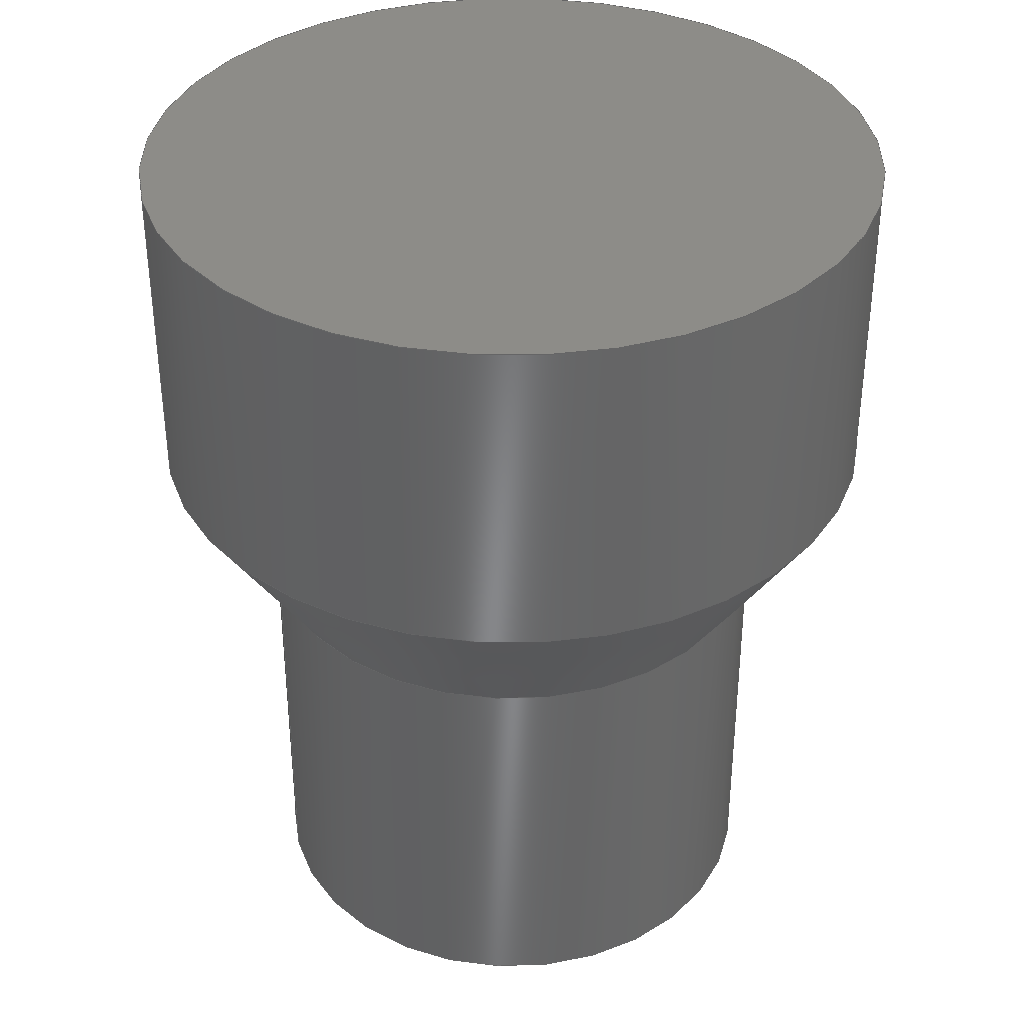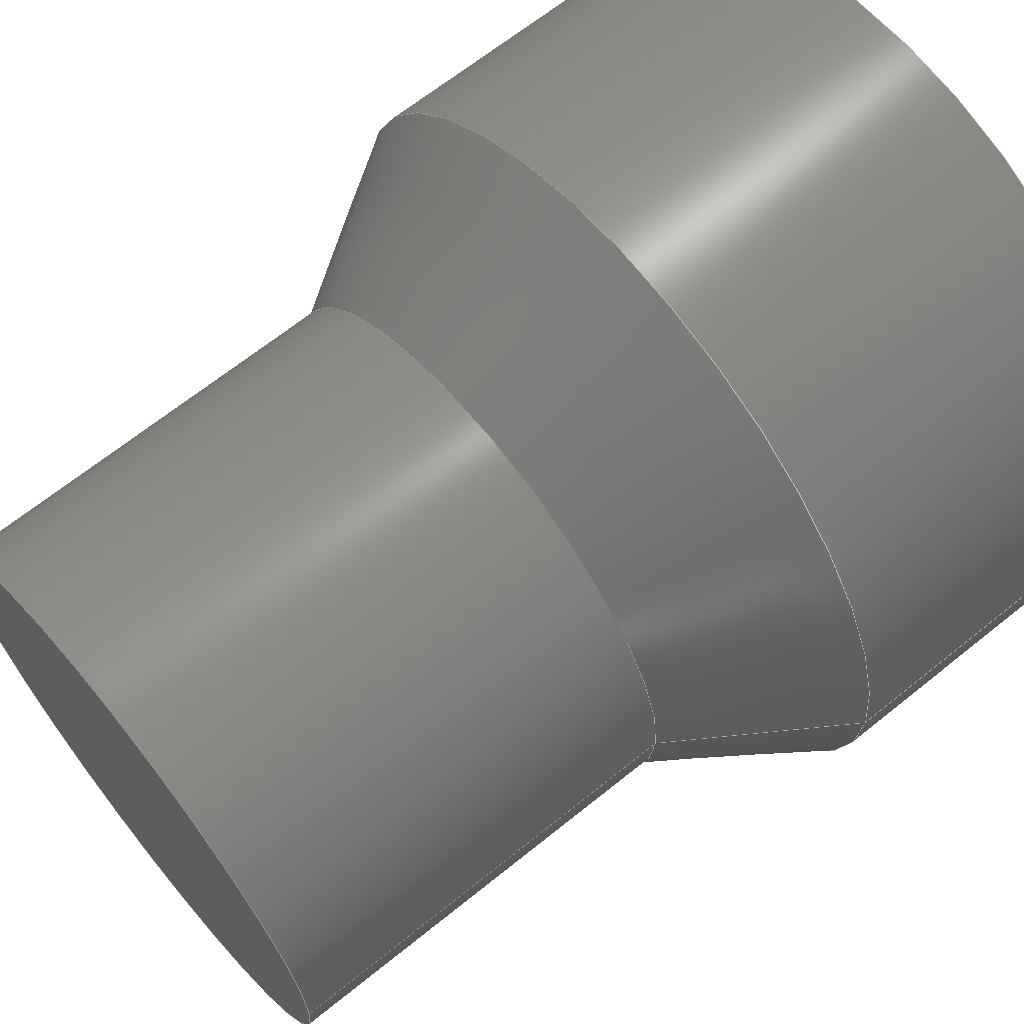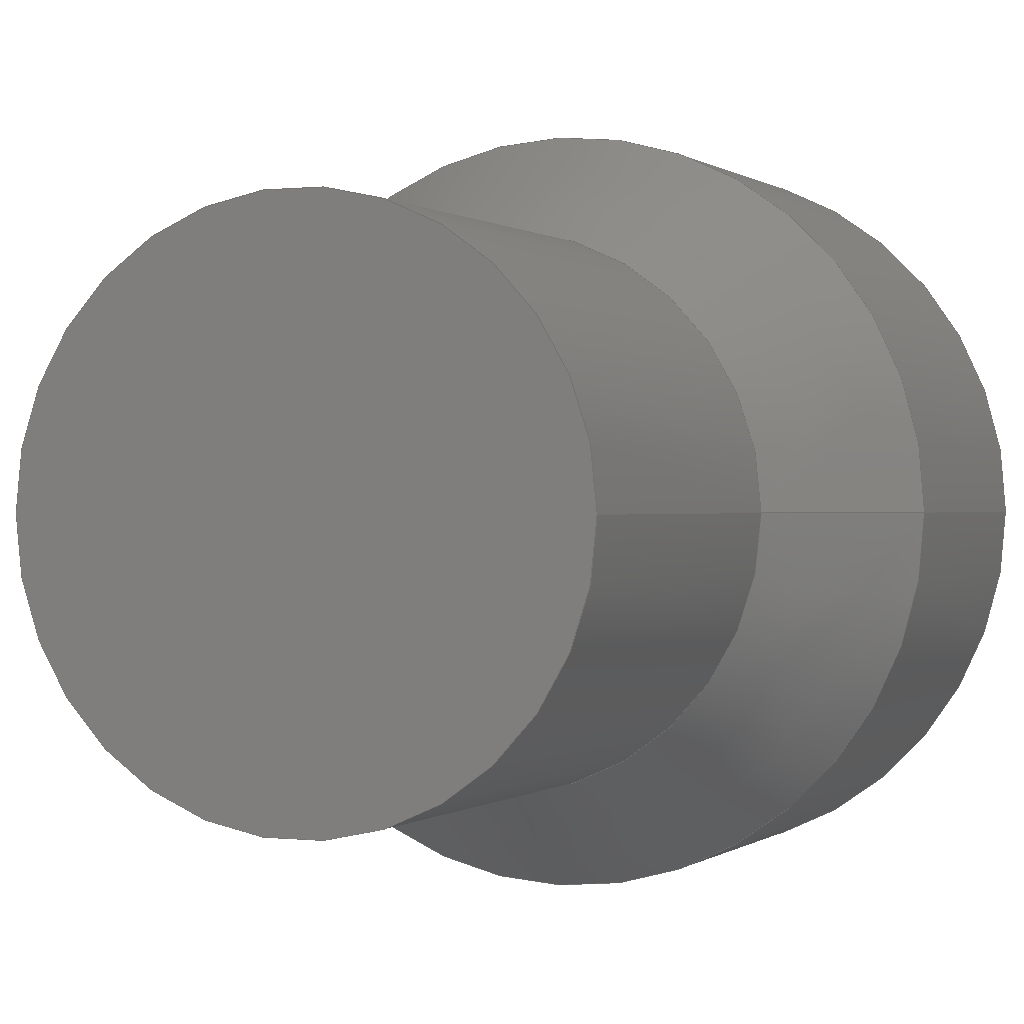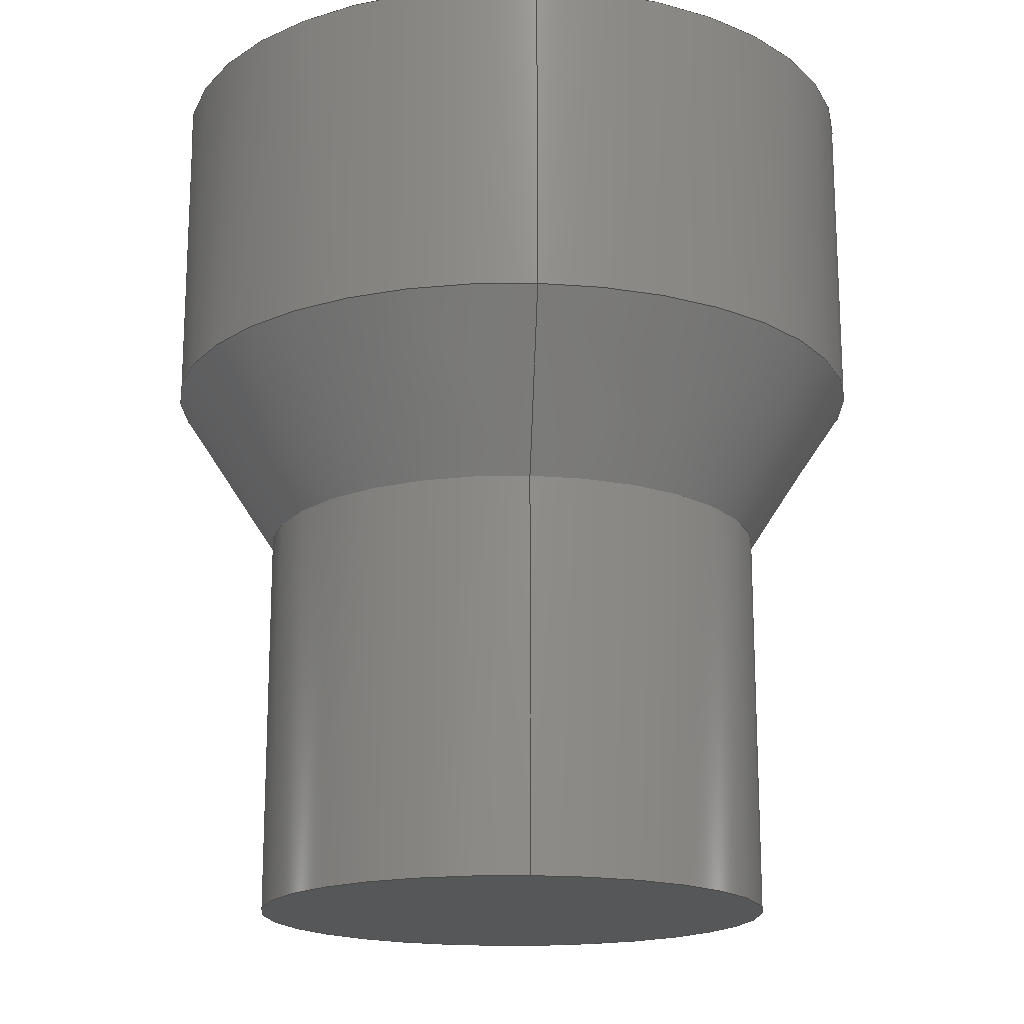
<metadata>
{"format":"step","ext":"stp","renderer":"f3d","projection":"perspective","resolution":1024,"background":"white","views":[{"elev":36.5,"azim":-14.5,"up":"+Y"},{"elev":65.8,"azim":50.9,"up":"+Z"},{"elev":0.2,"azim":23.4,"up":"+Z"},{"elev":-17.4,"azim":86.1,"up":"+Y"}]}
</metadata>
<code>
ISO-10303-21;
DATA;
#1=CARTESIAN_POINT('POINT1',(12.5,30,1.531e-15));
#2=VERTEX_POINT('VERTEX1',#1);
#3=CARTESIAN_POINT('POINT2',(-12.5,30,0));
#4=VERTEX_POINT('VERTEX2',#3);
#5=CARTESIAN_POINT('POS1',(0,30,0));
#6=DIRECTION('DIR1',(0,-1,0));
#7=DIRECTION('DIR2',(1,0,0));
#8=AXIS2_PLACEMENT_3D('AXIS1',#5,#6,#7);
#9=CIRCLE('ELLIPSE1',#8,12.5);
#10=EDGE_CURVE('EDGE1',#2,#4,#9,.T.);
#11=ORIENTED_EDGE('COEDGE1',*,*,#10,.F.);
#12=CARTESIAN_POINT('POS2',(0,30,0));
#13=DIRECTION('DIR3',(0,1,0));
#14=DIRECTION('DIR4',(1,0,0));
#15=AXIS2_PLACEMENT_3D('AXIS2',#12,#13,#14);
#16=CIRCLE('ELLIPSE2',#15,12.5);
#17=EDGE_CURVE('EDGE2',#2,#4,#16,.T.);
#18=ORIENTED_EDGE('COEDGE2',*,*,#17,.T.);
#19=EDGE_LOOP('NONE',(#11,#18));
#20=FACE_BOUND('LOOP1',#19,.T.);
#21=CARTESIAN_POINT('POS3',(0,30,0));
#22=DIRECTION('DIR5',(0,-1,0));
#23=DIRECTION('DIR6',(1,0,0));
#24=AXIS2_PLACEMENT_3D('AXIS3',#21,#22,#23);
#25=PLANE('PLANE1',#24);
#26=ADVANCED_FACE('FACE1',(#20),#25,.F.);
#27=ORIENTED_EDGE('COEDGE3',*,*,#10,.T.);
#28=CARTESIAN_POINT('POINT3',(-12.5,19,-3.062e-15
   ));
#29=VERTEX_POINT('VERTEX3',#28);
#30=CARTESIAN_POINT('POS4',(-12.5,19,-3.062e-15))
   ;
#31=DIRECTION('DIR7',(0,1,0));
#32=VECTOR('VEC1',#31,1);
#33=LINE('STRAIGHT1',#30,#32);
#34=EDGE_CURVE('EDGE3',#29,#4,#33,.T.);
#35=ORIENTED_EDGE('COEDGE4',*,*,#34,.F.);
#36=CARTESIAN_POINT('POINT4',(12.5,19,1.531e-15))
   ;
#37=VERTEX_POINT('VERTEX4',#36);
#38=CARTESIAN_POINT('POS5',(0,19,4.441e-16));
#39=DIRECTION('DIR8',(0,-1,0));
#40=DIRECTION('DIR9',(1,0,8.693e-17));
#41=AXIS2_PLACEMENT_3D('AXIS4',#38,#39,#40);
#42=CIRCLE('ELLIPSE3',#41,12.5);
#43=EDGE_CURVE('EDGE4',#37,#29,#42,.T.);
#44=ORIENTED_EDGE('COEDGE5',*,*,#43,.F.);
#45=CARTESIAN_POINT('POS6',(12.5,19,1.531e-15));
#46=DIRECTION('DIR10',(0,1,0));
#47=VECTOR('VEC2',#46,1);
#48=LINE('STRAIGHT2',#45,#47);
#49=EDGE_CURVE('EDGE5',#37,#2,#48,.T.);
#50=ORIENTED_EDGE('COEDGE6',*,*,#49,.T.);
#51=EDGE_LOOP('NONE',(#27,#35,#44,#50));
#52=FACE_BOUND('LOOP1',#51,.T.);
#53=CARTESIAN_POINT('POS7',(0,31.5,0));
#54=DIRECTION('DIR11',(0,-1,0));
#55=DIRECTION('DIR12',(-1,0,0));
#56=AXIS2_PLACEMENT_3D('AXIS5',#53,#54,#55);
#57=CYLINDRICAL_SURFACE('CONE_SURF1',#56,12.5);
#58=ADVANCED_FACE('FACE2',(#52),#57,.T.);
#59=CARTESIAN_POINT('POS8',(0,19,-4.441e-16));
#60=DIRECTION('DIR13',(0,1,0));
#61=DIRECTION('DIR14',(1,0,1.58e-16));
#62=AXIS2_PLACEMENT_3D('AXIS6',#59,#60,#61);
#63=CIRCLE('ELLIPSE4',#62,12.5);
#64=EDGE_CURVE('EDGE6',#37,#29,#63,.T.);
#65=ORIENTED_EDGE('COEDGE7',*,*,#64,.T.);
#66=ORIENTED_EDGE('COEDGE8',*,*,#34,.T.);
#67=ORIENTED_EDGE('COEDGE9',*,*,#17,.F.);
#68=ORIENTED_EDGE('COEDGE10',*,*,#49,.F.);
#69=EDGE_LOOP('NONE',(#65,#66,#67,#68));
#70=FACE_BOUND('LOOP1',#69,.T.);
#71=CARTESIAN_POINT('POS9',(0,31.5,0));
#72=DIRECTION('DIR15',(0,-1,0));
#73=DIRECTION('DIR16',(-1,0,0));
#74=AXIS2_PLACEMENT_3D('AXIS7',#71,#72,#73);
#75=CYLINDRICAL_SURFACE('CONE_SURF2',#74,12.5);
#76=ADVANCED_FACE('FACE3',(#70),#75,.T.);
#77=ORIENTED_EDGE('COEDGE11',*,*,#43,.T.);
#78=CARTESIAN_POINT('POINT5',(-8.9,13.5,-2.18e-15
   ));
#79=VERTEX_POINT('VERTEX5',#78);
#80=CARTESIAN_POINT('POS10',(-8.9,13.5,-2.18e-15)
   );
#81=DIRECTION('DIR17',(-0.5477,0.8367,
   -1.341e-16));
#82=VECTOR('VEC3',#81,1);
#83=LINE('STRAIGHT3',#80,#82);
#84=EDGE_CURVE('EDGE7',#79,#29,#83,.T.);
#85=ORIENTED_EDGE('COEDGE12',*,*,#84,.F.);
#86=CARTESIAN_POINT('POINT6',(8.9,13.5,1.09e-15))
   ;
#87=VERTEX_POINT('VERTEX6',#86);
#88=CARTESIAN_POINT('POS11',(0,13.5,-1.776e-15))
   ;
#89=DIRECTION('DIR18',(0,-1,0));
#90=DIRECTION('DIR19',(1,0,3.221e-16));
#91=AXIS2_PLACEMENT_3D('AXIS8',#88,#89,#90);
#92=CIRCLE('ELLIPSE5',#91,8.9);
#93=EDGE_CURVE('EDGE8',#87,#79,#92,.T.);
#94=ORIENTED_EDGE('COEDGE13',*,*,#93,.F.);
#95=CARTESIAN_POINT('POS12',(8.9,13.5,1.09e-15));
#96=DIRECTION('DIR20',(0.5477,0.8367,
   6.707e-17));
#97=VECTOR('VEC4',#96,1);
#98=LINE('STRAIGHT4',#95,#97);
#99=EDGE_CURVE('EDGE9',#87,#37,#98,.T.);
#100=ORIENTED_EDGE('COEDGE14',*,*,#99,.T.);
#101=EDGE_LOOP('NONE',(#77,#85,#94,#100));
#102=FACE_BOUND('LOOP1',#101,.T.);
#103=CARTESIAN_POINT('POS13',(0,0.9028,0));
#104=DIRECTION('DIR21',(0,1,0));
#105=DIRECTION('DIR22',(-1,0,0));
#106=AXIS2_PLACEMENT_3D('AXIS9',#103,#104,#105);
#107=CONICAL_SURFACE('CONE_SURF3',#106,0.6545,
   0.5796);
#108=ADVANCED_FACE('FACE4',(#102),#107,.T.);
#109=CARTESIAN_POINT('POS14',(-4.441e-16,13.5,
   -8.882e-16));
#110=DIRECTION('DIR23',(0,1,0));
#111=DIRECTION('DIR24',(1,0,2.223e-16));
#112=AXIS2_PLACEMENT_3D('AXIS10',#109,#110,#111);
#113=CIRCLE('ELLIPSE6',#112,8.9);
#114=EDGE_CURVE('EDGE10',#87,#79,#113,.T.);
#115=ORIENTED_EDGE('COEDGE15',*,*,#114,.T.);
#116=ORIENTED_EDGE('COEDGE16',*,*,#84,.T.);
#117=ORIENTED_EDGE('COEDGE17',*,*,#64,.F.);
#118=ORIENTED_EDGE('COEDGE18',*,*,#99,.F.);
#119=EDGE_LOOP('NONE',(#115,#116,#117,#118));
#120=FACE_BOUND('LOOP1',#119,.T.);
#121=CARTESIAN_POINT('POS15',(0,0.9028,0));
#122=DIRECTION('DIR25',(0,1,0));
#123=DIRECTION('DIR26',(-1,0,0));
#124=AXIS2_PLACEMENT_3D('AXIS11',#121,#122,#123);
#125=CONICAL_SURFACE('CONE_SURF4',#124,0.6545,
   0.5796);
#126=ADVANCED_FACE('FACE5',(#120),#125,.T.);
#127=ORIENTED_EDGE('COEDGE19',*,*,#93,.T.);
#128=CARTESIAN_POINT('POINT7',(-8.9,0,0));
#129=VERTEX_POINT('VERTEX7',#128);
#130=CARTESIAN_POINT('POS16',(-8.9,0,-2.18e-15)
   );
#131=DIRECTION('DIR27',(0,1,0));
#132=VECTOR('VEC5',#131,1);
#133=LINE('STRAIGHT5',#130,#132);
#134=EDGE_CURVE('EDGE11',#129,#79,#133,.T.);
#135=ORIENTED_EDGE('COEDGE20',*,*,#134,.F.);
#136=CARTESIAN_POINT('POINT8',(8.9,0,1.09e-15))
   ;
#137=VERTEX_POINT('VERTEX8',#136);
#138=CARTESIAN_POINT('POS17',(0,0,0));
#139=DIRECTION('DIR28',(0,-1,0));
#140=DIRECTION('DIR29',(1,0,1.225e-16));
#141=AXIS2_PLACEMENT_3D('AXIS12',#138,#139,#140);
#142=CIRCLE('ELLIPSE7',#141,8.9);
#143=EDGE_CURVE('EDGE12',#137,#129,#142,.T.);
#144=ORIENTED_EDGE('COEDGE21',*,*,#143,.F.);
#145=CARTESIAN_POINT('POS18',(8.9,0,1.09e-15));
#146=DIRECTION('DIR30',(0,1,0));
#147=VECTOR('VEC6',#146,1);
#148=LINE('STRAIGHT6',#145,#147);
#149=EDGE_CURVE('EDGE13',#137,#87,#148,.T.);
#150=ORIENTED_EDGE('COEDGE22',*,*,#149,.T.);
#151=EDGE_LOOP('NONE',(#127,#135,#144,#150));
#152=FACE_BOUND('LOOP1',#151,.T.);
#153=CARTESIAN_POINT('POS19',(0,31.5,0));
#154=DIRECTION('DIR31',(0,-1,0));
#155=DIRECTION('DIR32',(-1,0,0));
#156=AXIS2_PLACEMENT_3D('AXIS13',#153,#154,#155);
#157=CYLINDRICAL_SURFACE('CONE_SURF5',#156,8.9);
#158=ADVANCED_FACE('FACE6',(#152),#157,.T.);
#159=CARTESIAN_POINT('POS20',(0,0,-4.441e-16))
   ;
#160=DIRECTION('DIR33',(0,1,0));
#161=DIRECTION('DIR34',(1,0,1.724e-16));
#162=AXIS2_PLACEMENT_3D('AXIS14',#159,#160,#161);
#163=CIRCLE('ELLIPSE8',#162,8.9);
#164=EDGE_CURVE('EDGE14',#137,#129,#163,.T.);
#165=ORIENTED_EDGE('COEDGE23',*,*,#164,.T.);
#166=ORIENTED_EDGE('COEDGE24',*,*,#134,.T.);
#167=ORIENTED_EDGE('COEDGE25',*,*,#114,.F.);
#168=ORIENTED_EDGE('COEDGE26',*,*,#149,.F.);
#169=EDGE_LOOP('NONE',(#165,#166,#167,#168));
#170=FACE_BOUND('LOOP1',#169,.T.);
#171=CARTESIAN_POINT('POS21',(0,31.5,0));
#172=DIRECTION('DIR35',(0,-1,0));
#173=DIRECTION('DIR36',(-1,0,0));
#174=AXIS2_PLACEMENT_3D('AXIS15',#171,#172,#173);
#175=CYLINDRICAL_SURFACE('CONE_SURF6',#174,8.9);
#176=ADVANCED_FACE('FACE7',(#170),#175,.T.);
#177=ORIENTED_EDGE('COEDGE27',*,*,#164,.F.);
#178=ORIENTED_EDGE('COEDGE28',*,*,#143,.T.);
#179=EDGE_LOOP('NONE',(#177,#178));
#180=FACE_BOUND('LOOP1',#179,.T.);
#181=CARTESIAN_POINT('POS22',(0,0,0));
#182=DIRECTION('DIR37',(0,-1,0));
#183=DIRECTION('DIR38',(1,0,0));
#184=AXIS2_PLACEMENT_3D('AXIS16',#181,#182,#183);
#185=PLANE('PLANE2',#184);
#186=ADVANCED_FACE('FACE8',(#180),#185,.T.);
#187=CLOSED_SHELL('SHELL1',(#26,#58,#76,#108,#126,#158,#176,#186));
#188=MANIFOLD_SOLID_BREP('LUMP1',#187);
#189=ADVANCED_BREP_SHAPE_REPRESENTATION('BODY0',(#188),#190);
#190=(GEOMETRIC_REPRESENTATION_CONTEXT(3) 
   GLOBAL_UNCERTAINTY_ASSIGNED_CONTEXT((#191)) 
   GLOBAL_UNIT_ASSIGNED_CONTEXT((#192,#193,#194)) REPRESENTATION_CONTEXT
   ('',''));
#191=UNCERTAINTY_MEASURE_WITH_UNIT(LENGTH_MEASURE(1e-06),#192,'','');
#192=(LENGTH_UNIT() NAMED_UNIT(*) SI_UNIT(.MILLI.,.METRE.));
#193=(NAMED_UNIT(*) PLANE_ANGLE_UNIT() SI_UNIT($,.RADIAN.));
#194=(NAMED_UNIT(*) SI_UNIT($,.STERADIAN.) SOLID_ANGLE_UNIT());
#195=APPLICATION_CONTEXT(
   'CONFIGURATION CONTROLLED 3D DESIGNS OF MECHANICAL PARTS AND 
ASSEMBLIES');
#196=APPLICATION_PROTOCOL_DEFINITION('INTERNATIONAL STANDARD',
   'config_control_design',1994,#195);
#197=MECHANICAL_CONTEXT('MECHANICAL_CONTEXT_NAME',#195,'mechanical');
#198=PRODUCT('PRODUCT_ID_1','PRODUCT_NAME_1','PRODUCT_DESCRIPTION',(#197
   ));
#199=PRODUCT_RELATED_PRODUCT_CATEGORY('detail',
   'PRODUCT_RELATED_PRODUCT_CATEGORY_DESCRIPTION',(#198));
#200=PERSON_AND_ORGANIZATION_ROLE('design_owner');
#201=CC_DESIGN_PERSON_AND_ORGANIZATION_ASSIGNMENT(#204,#200,(#198));
#202=PERSON('ID_1','PERSON_LAST_NAME','PERSON_FIRST_NAME',$,$,$);
#203=ORGANIZATION('ORGANIZATION_ID','ORGANIZATION_NAME',
   'ORGANIZATION_DESCRIPTION');
#204=PERSON_AND_ORGANIZATION(#202,#203);
#205=PRODUCT_DEFINITION_FORMATION_WITH_SPECIFIED_SOURCE(
   'PRODUCT_DEFINITION_FORMATION_ID',
   'PRODUCT_DEFINITION_FORMATION_DESCRIPTION',#198,.NOT_KNOWN.);
#206=PERSON_AND_ORGANIZATION_ROLE('creator');
#207=CC_DESIGN_PERSON_AND_ORGANIZATION_ASSIGNMENT(#210,#206,(#205));
#208=PERSON('ID_2','PERSON_LAST_NAME','PERSON_FIRST_NAME',$,$,$);
#209=ORGANIZATION('ORGANIZATION_ID','ORGANIZATION_NAME',
   'ORGANIZATION_DESCRIPTION');
#210=PERSON_AND_ORGANIZATION(#208,#209);
#211=PERSON_AND_ORGANIZATION_ROLE('part_supplier');
#212=CC_DESIGN_PERSON_AND_ORGANIZATION_ASSIGNMENT(#215,#211,(#205));
#213=PERSON('ID_3','PERSON_LAST_NAME','PERSON_FIRST_NAME',$,$,$);
#214=ORGANIZATION('ORGANIZATION_ID','ORGANIZATION_NAME',
   'ORGANIZATION_DESCRIPTION');
#215=PERSON_AND_ORGANIZATION(#213,#214);
#216=APPROVAL_STATUS('approved');
#217=APPROVAL(#216,'APPROVAL_LEVEL');
#218=CC_DESIGN_APPROVAL(#217,(#205));
#219=APPROVAL_ROLE('APPROVAL_ROLE');
#220=APPROVAL_PERSON_ORGANIZATION(#223,#217,#219);
#221=PERSON('ID_4','PERSON_LAST_NAME','PERSON_FIRST_NAME',$,$,$);
#222=ORGANIZATION('ORGANIZATION_ID','ORGANIZATION_NAME',
   'ORGANIZATION_DESCRIPTION');
#223=PERSON_AND_ORGANIZATION(#221,#222);
#224=APPROVAL_DATE_TIME(#228,#217);
#225=CALENDAR_DATE(1997,1,1);
#226=COORDINATED_UNIVERSAL_TIME_OFFSET(0,0,.AHEAD.);
#227=LOCAL_TIME(0,0,0,#226);
#228=DATE_AND_TIME(#225,#227);
#229=SECURITY_CLASSIFICATION_LEVEL('classified');
#230=SECURITY_CLASSIFICATION('SECURITY_CLASSIFICATION_NAME',
   'SECURITY_CLASSIFICATION_PURPOSE',#229);
#231=CC_DESIGN_SECURITY_CLASSIFICATION(#230,(#205));
#232=APPROVAL_STATUS('approved');
#233=APPROVAL(#232,'APPROVAL_LEVEL');
#234=CC_DESIGN_APPROVAL(#233,(#230));
#235=APPROVAL_ROLE('APPROVAL_ROLE');
#236=APPROVAL_PERSON_ORGANIZATION(#239,#233,#235);
#237=PERSON('ID_5','PERSON_LAST_NAME','PERSON_FIRST_NAME',$,$,$);
#238=ORGANIZATION('ORGANIZATION_ID','ORGANIZATION_NAME',
   'ORGANIZATION_DESCRIPTION');
#239=PERSON_AND_ORGANIZATION(#237,#238);
#240=APPROVAL_DATE_TIME(#244,#233);
#241=CALENDAR_DATE(1997,1,1);
#242=COORDINATED_UNIVERSAL_TIME_OFFSET(0,0,.AHEAD.);
#243=LOCAL_TIME(0,0,0,#242);
#244=DATE_AND_TIME(#241,#243);
#245=PERSON_AND_ORGANIZATION_ROLE('classification_officer');
#246=CC_DESIGN_PERSON_AND_ORGANIZATION_ASSIGNMENT(#249,#245,(#230));
#247=PERSON('ID_6','PERSON_LAST_NAME','PERSON_FIRST_NAME',$,$,$);
#248=ORGANIZATION('ORGANIZATION_ID','ORGANIZATION_NAME',
   'ORGANIZATION_DESCRIPTION');
#249=PERSON_AND_ORGANIZATION(#247,#248);
#250=DATE_TIME_ROLE('classification_date');
#251=CC_DESIGN_DATE_AND_TIME_ASSIGNMENT(#255,#250,(#230));
#252=CALENDAR_DATE(1997,1,1);
#253=COORDINATED_UNIVERSAL_TIME_OFFSET(0,0,.AHEAD.);
#254=LOCAL_TIME(0,0,0,#253);
#255=DATE_AND_TIME(#252,#254);
#256=DESIGN_CONTEXT('DESIGN_CONTEXT_NAME',#195,'design');
#257=PRODUCT_DEFINITION('PRODUCT_DEFINITION_ID',
   'PRODUCT_DEFINITION_DESCRIPTION',#205,#256);
#258=PERSON_AND_ORGANIZATION_ROLE('creator');
#259=CC_DESIGN_PERSON_AND_ORGANIZATION_ASSIGNMENT(#262,#258,(#257));
#260=PERSON('ID_7','PERSON_LAST_NAME','PERSON_FIRST_NAME',$,$,$);
#261=ORGANIZATION('ORGANIZATION_ID','ORGANIZATION_NAME',
   'ORGANIZATION_DESCRIPTION');
#262=PERSON_AND_ORGANIZATION(#260,#261);
#263=DATE_TIME_ROLE('creation_date');
#264=CC_DESIGN_DATE_AND_TIME_ASSIGNMENT(#268,#263,(#257));
#265=CALENDAR_DATE(1997,1,1);
#266=COORDINATED_UNIVERSAL_TIME_OFFSET(0,0,.AHEAD.);
#267=LOCAL_TIME(0,0,0,#266);
#268=DATE_AND_TIME(#265,#267);
#269=APPROVAL_STATUS('approved');
#270=APPROVAL(#269,'APPROVAL_LEVEL');
#271=CC_DESIGN_APPROVAL(#270,(#257));
#272=APPROVAL_ROLE('APPROVAL_ROLE');
#273=APPROVAL_PERSON_ORGANIZATION(#276,#270,#272);
#274=PERSON('ID_8','PERSON_LAST_NAME','PERSON_FIRST_NAME',$,$,$);
#275=ORGANIZATION('ORGANIZATION_ID','ORGANIZATION_NAME',
   'ORGANIZATION_DESCRIPTION');
#276=PERSON_AND_ORGANIZATION(#274,#275);
#277=APPROVAL_DATE_TIME(#281,#270);
#278=CALENDAR_DATE(1997,1,1);
#279=COORDINATED_UNIVERSAL_TIME_OFFSET(0,0,.AHEAD.);
#280=LOCAL_TIME(0,0,0,#279);
#281=DATE_AND_TIME(#278,#280);
#282=PRODUCT_DEFINITION_SHAPE('PRODUCT_DEFINITION_SHAPE_NAME',
   'PRODUCT_DEFINITION_SHAPE_DESCRIPTION',#257);
#283=SHAPE_DEFINITION_REPRESENTATION(#282,#189);
ENDSEC;
END-ISO-10303-21;
                
                  
               
                   
                    
     
                

</code>
